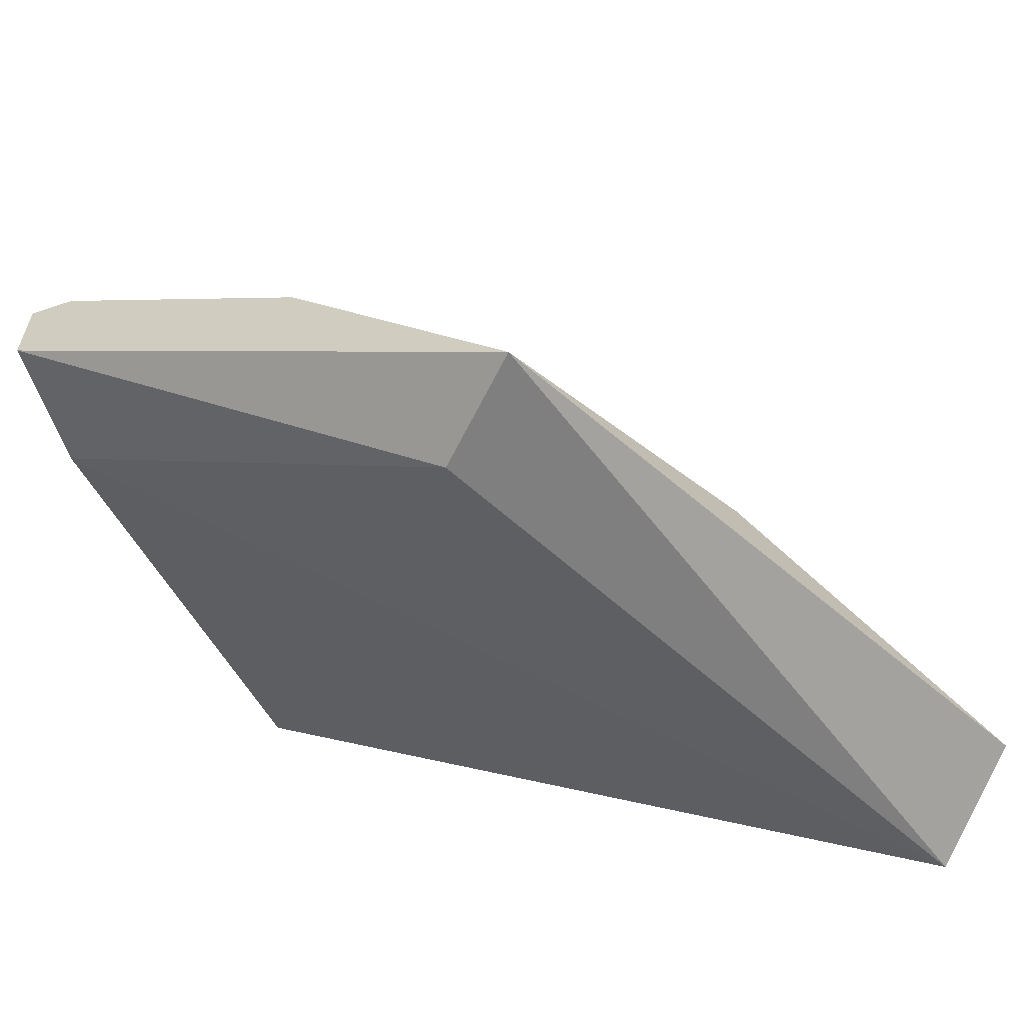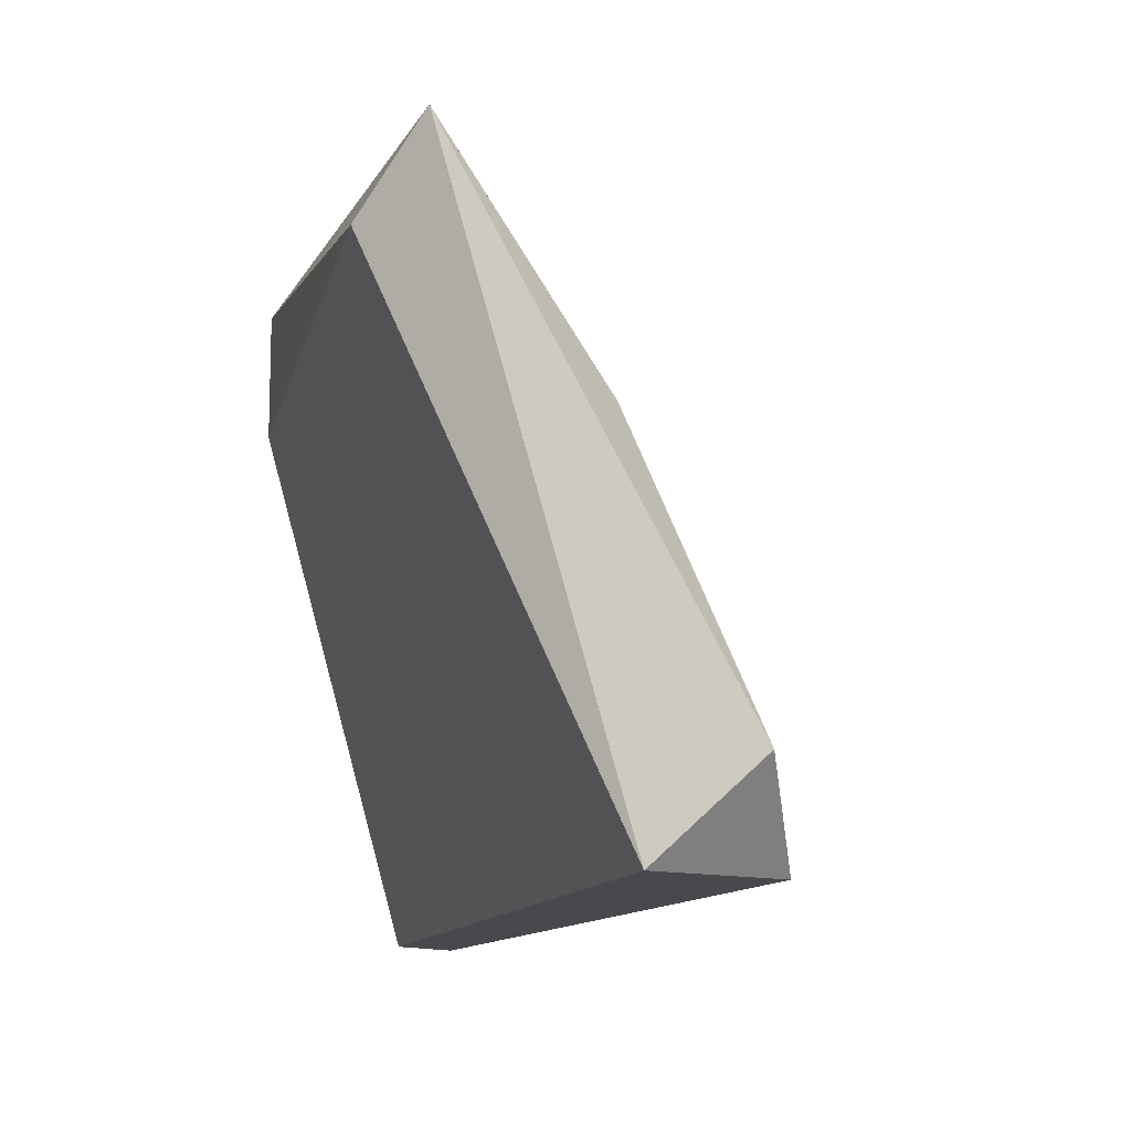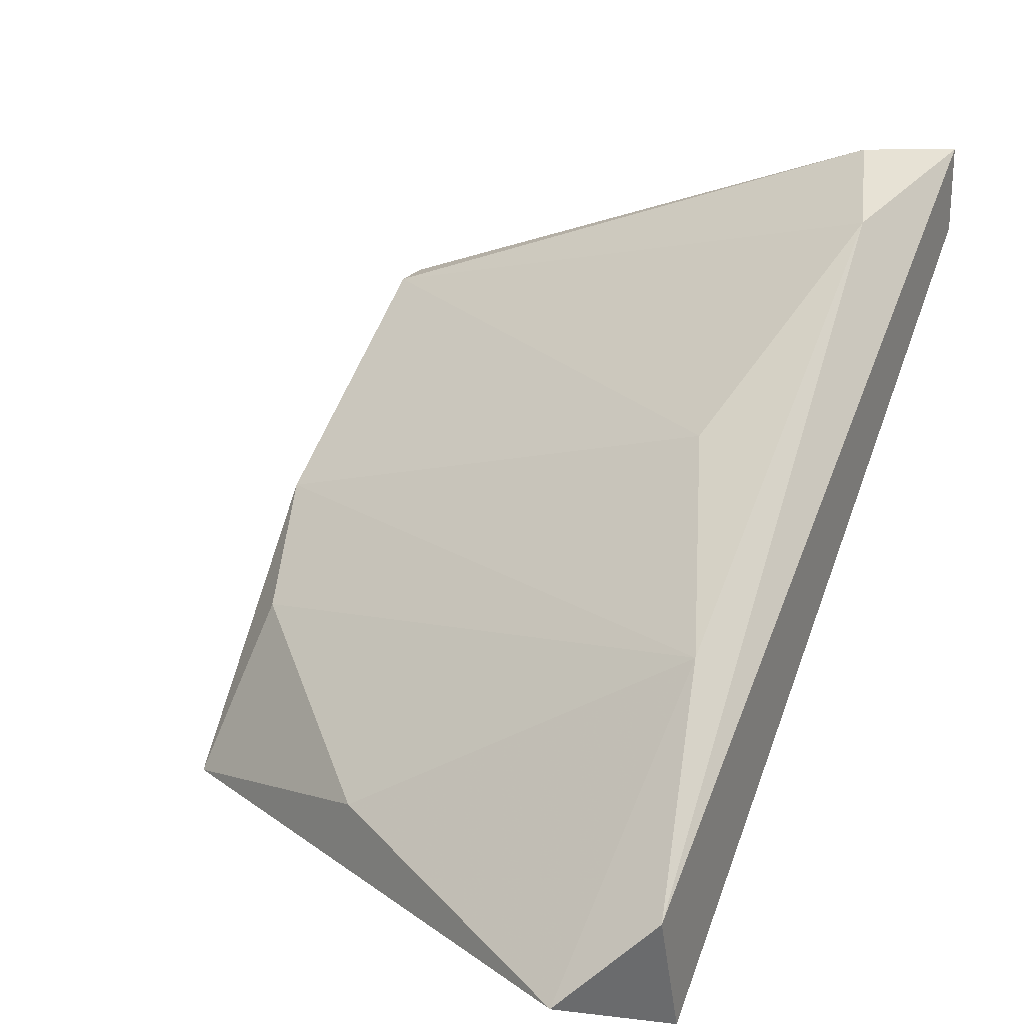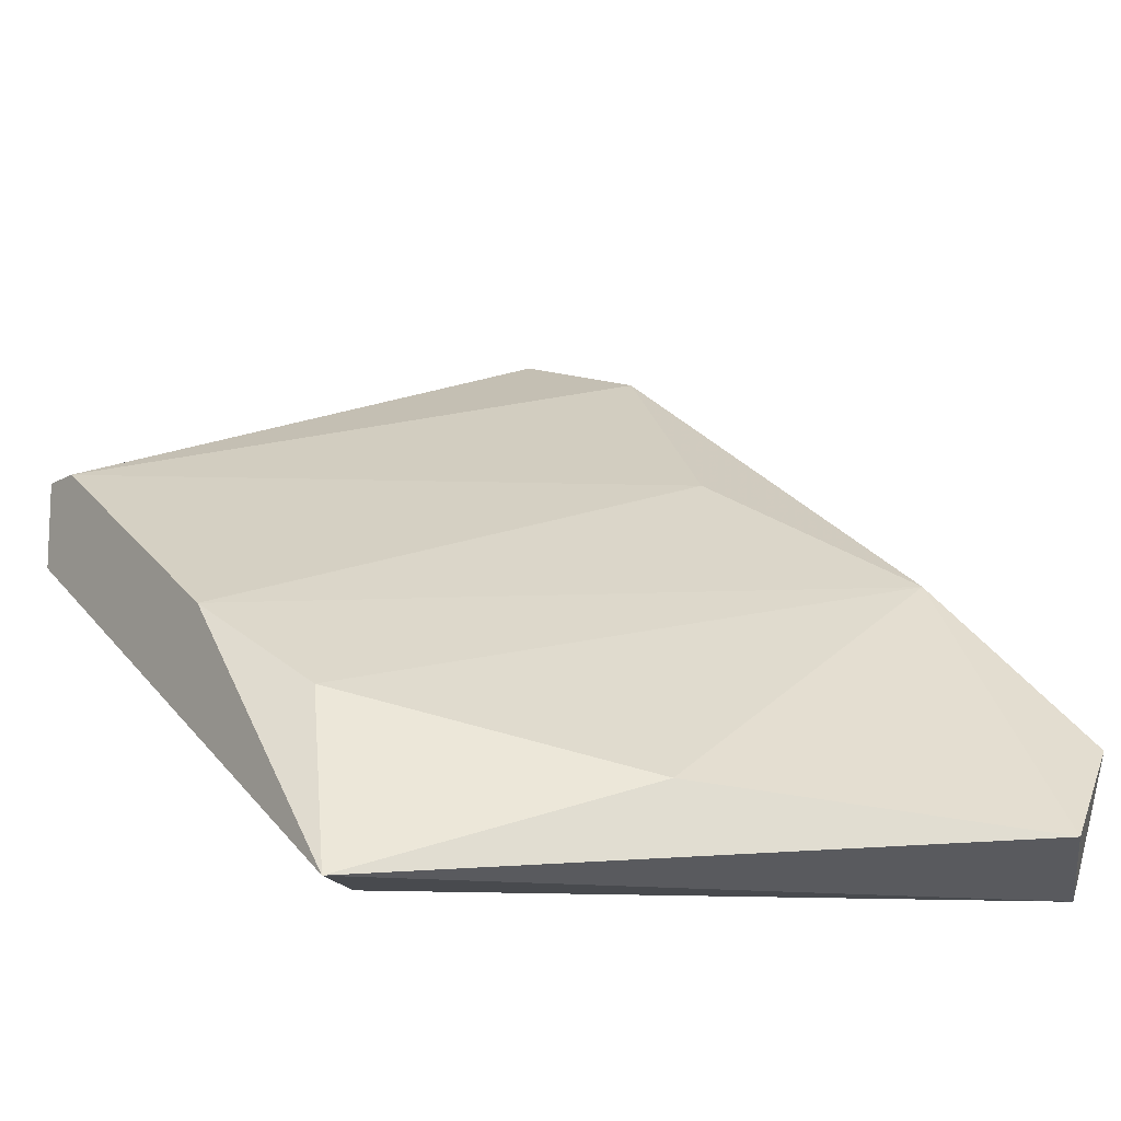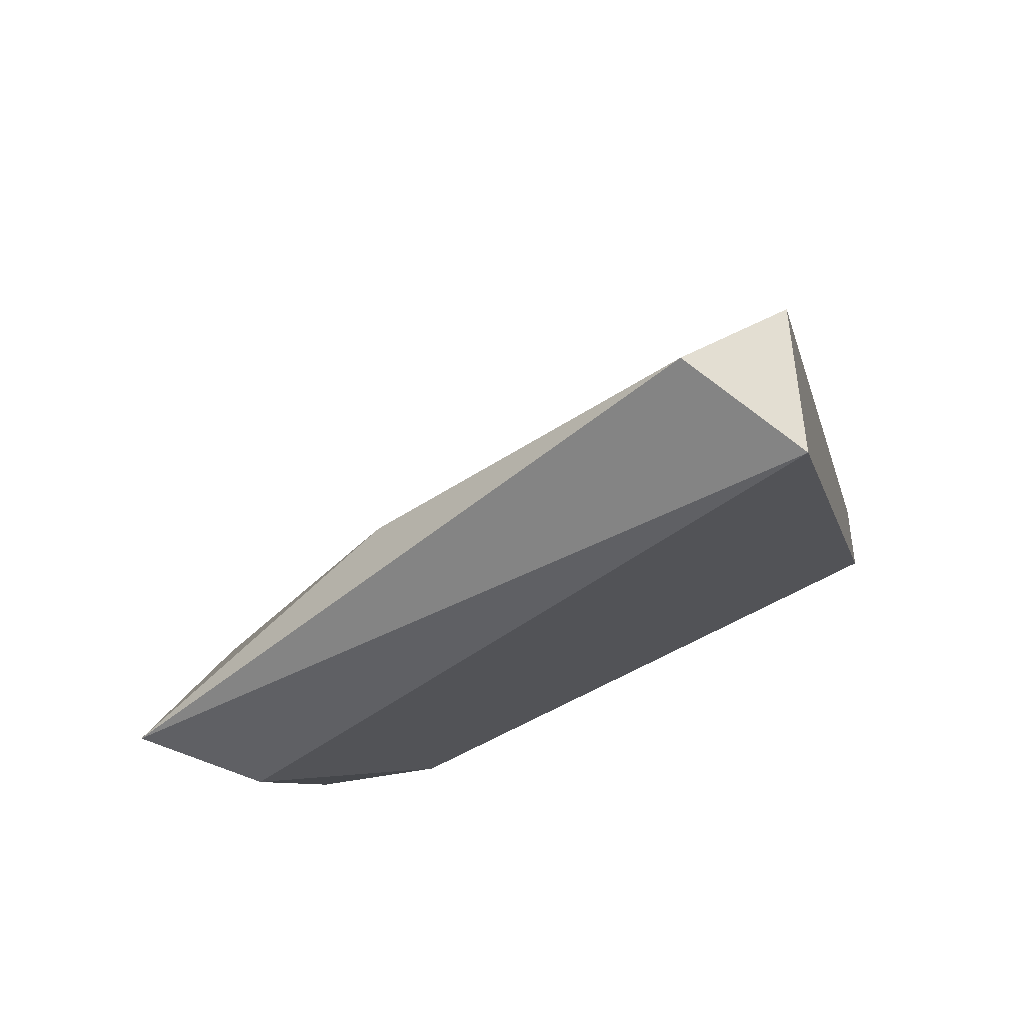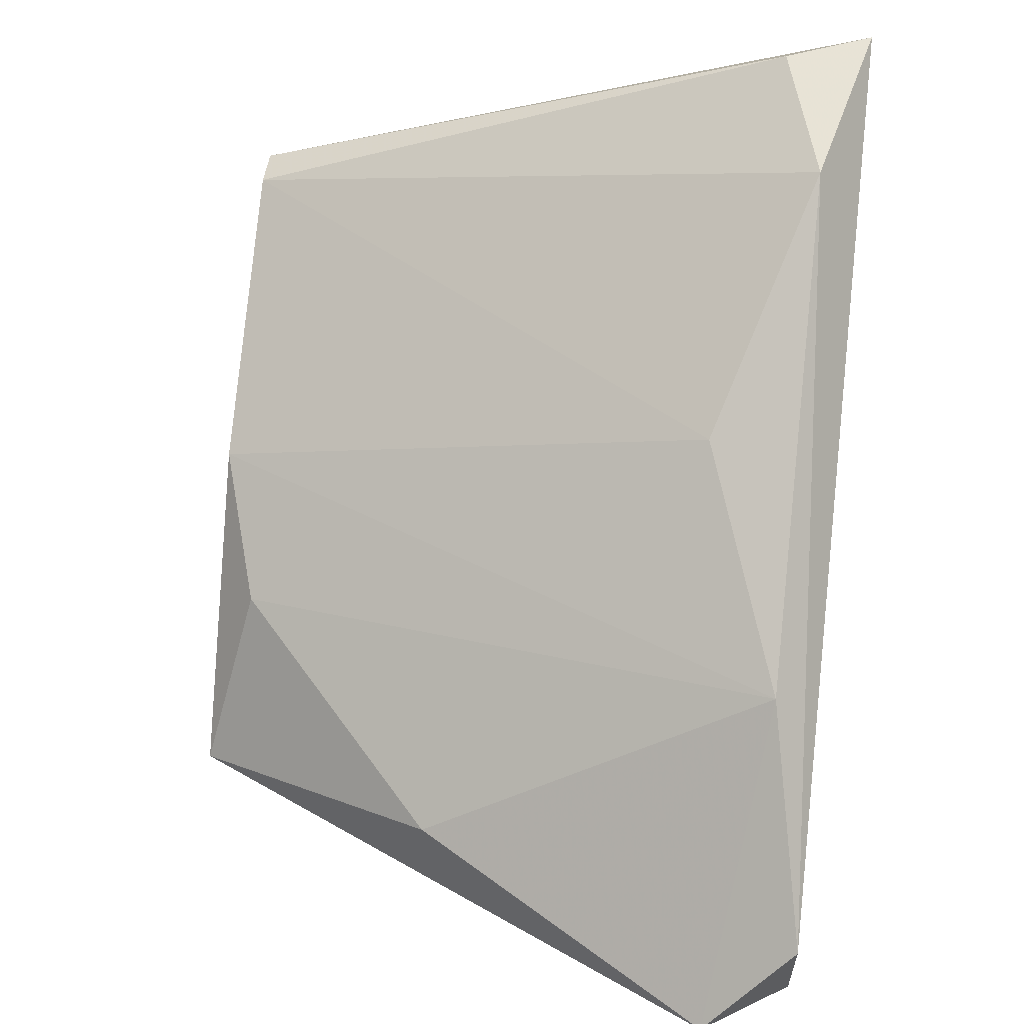
<metadata>
{"format":"obj","ext":"obj","renderer":"f3d","projection":"perspective","resolution":1024,"background":"white","views":[{"elev":-59.9,"azim":-161.1,"up":"+Z"},{"elev":-12.0,"azim":-142.2,"up":"+Y"},{"elev":22.3,"azim":-64.0,"up":"+Z"},{"elev":-13.0,"azim":-127.6,"up":"+Z"},{"elev":-45.1,"azim":-76.5,"up":"+Z"},{"elev":47.0,"azim":-83.0,"up":"+Z"}]}
</metadata>
<code>
v -0.9641 0.07762 0.1905
v -0.9128 0.1203 0.2104
v -0.9128 0.1203 0.2047
v -0.9128 0.07762 0.219
v -0.9413 0.1146 0.1819
v -0.9242 0.08047 0.2218
v -0.9413 0.1175 0.1933
v -0.9612 0.07762 0.1819
v -0.947 0.1203 0.1819
v -0.9527 0.08047 0.2019
v -0.9669 0.08332 0.1848
v -0.9128 0.1118 0.2047
v -0.9128 0.07762 0.2247
v -0.9328 0.1203 0.199
v -0.9555 0.1032 0.1876
v -0.9157 0.1203 0.2104
v -0.9385 0.08617 0.2104
v -0.9157 0.08332 0.2247
f 16 6 18
f 3 2 4
f 4 1 8
f 5 8 9
f 2 3 9
f 3 5 9
f 1 6 10
f 8 1 11
f 9 8 11
f 1 10 11
f 3 4 12
f 5 3 12
f 4 8 12
f 8 5 12
f 4 2 13
f 1 4 13
f 6 1 13
f 2 9 14
f 9 7 14
f 7 10 14
f 7 9 15
f 10 7 15
f 11 10 15
f 9 11 15
f 2 14 16
f 16 14 17
f 10 6 17
f 14 10 17
f 6 16 17
f 13 2 18
f 6 13 18
f 2 16 18

</code>
